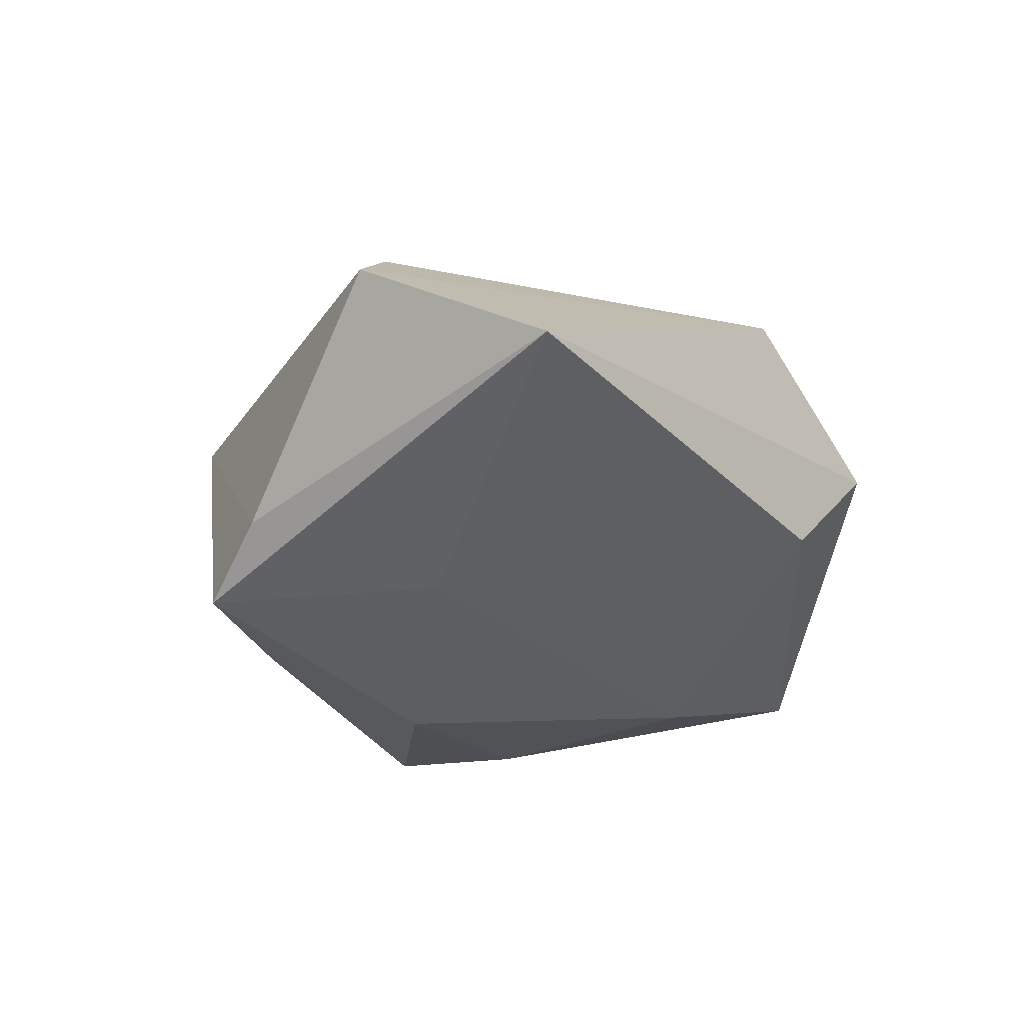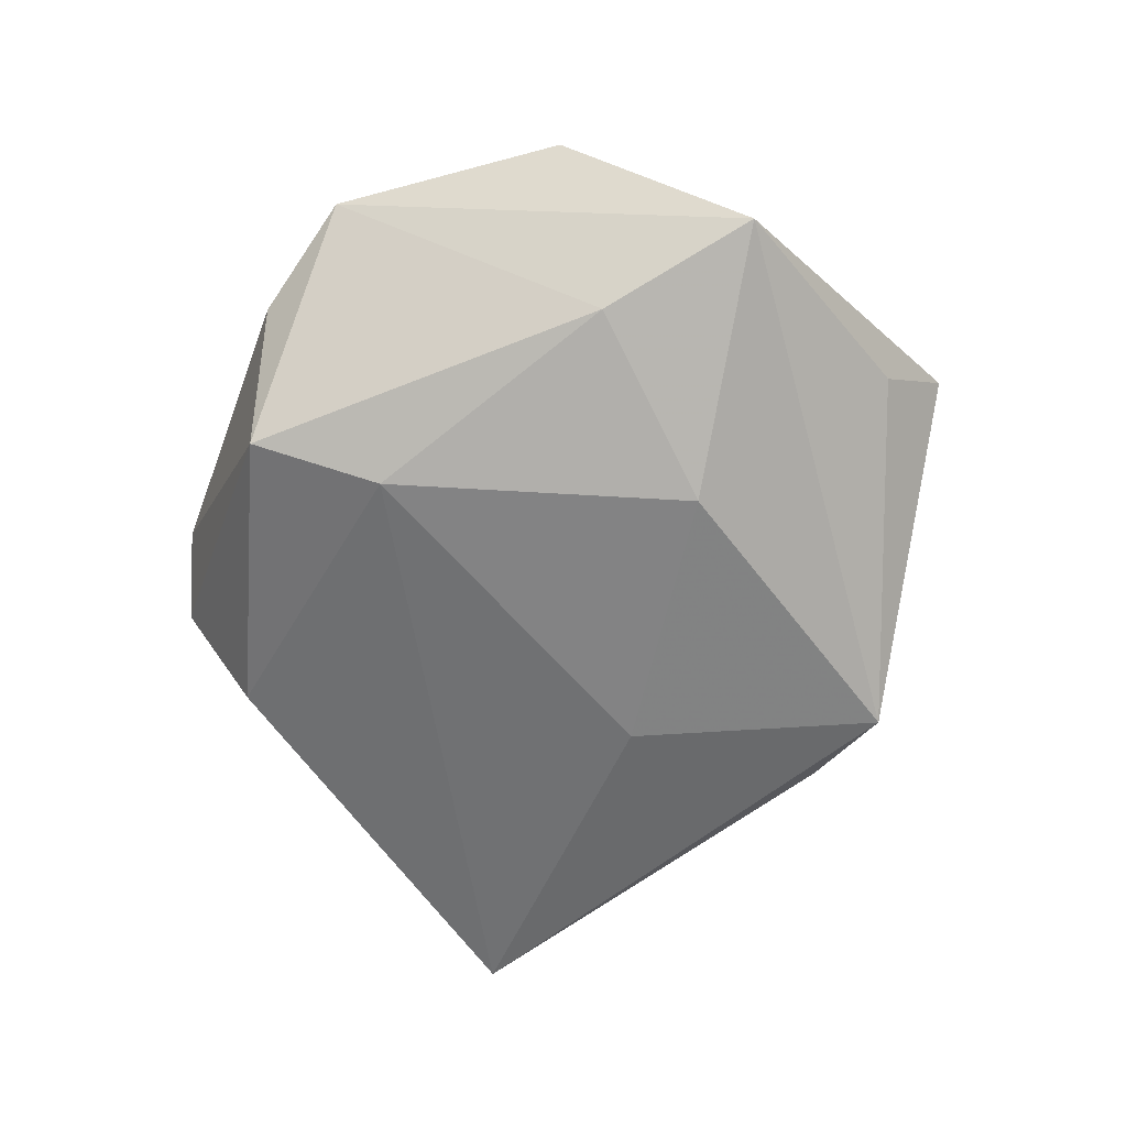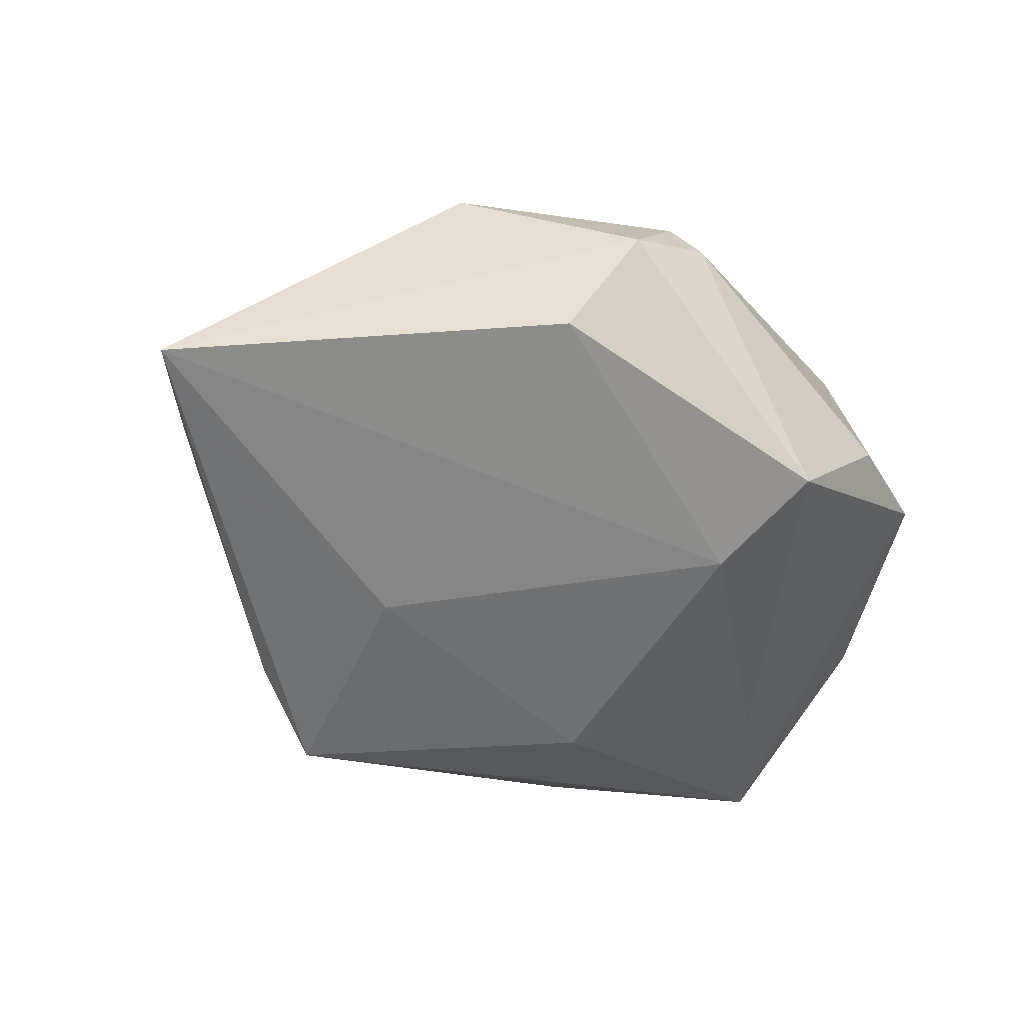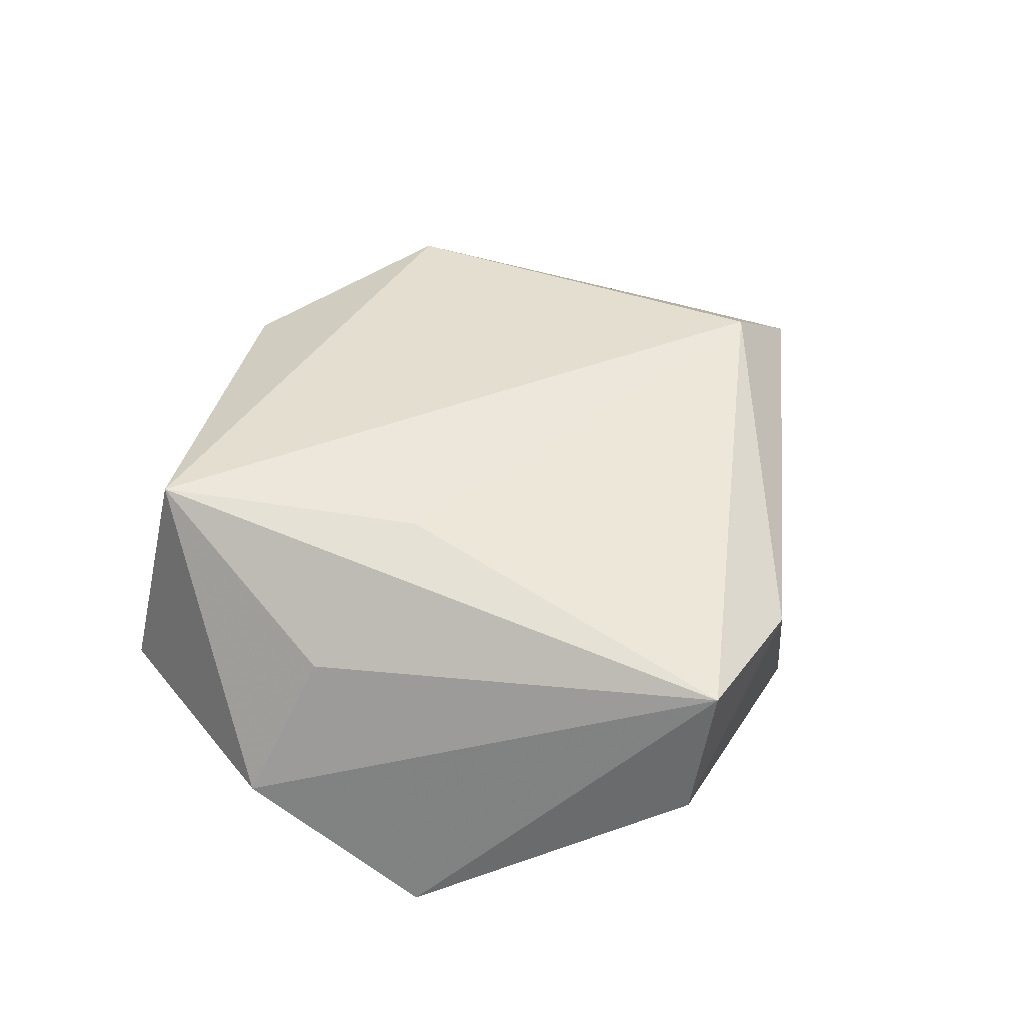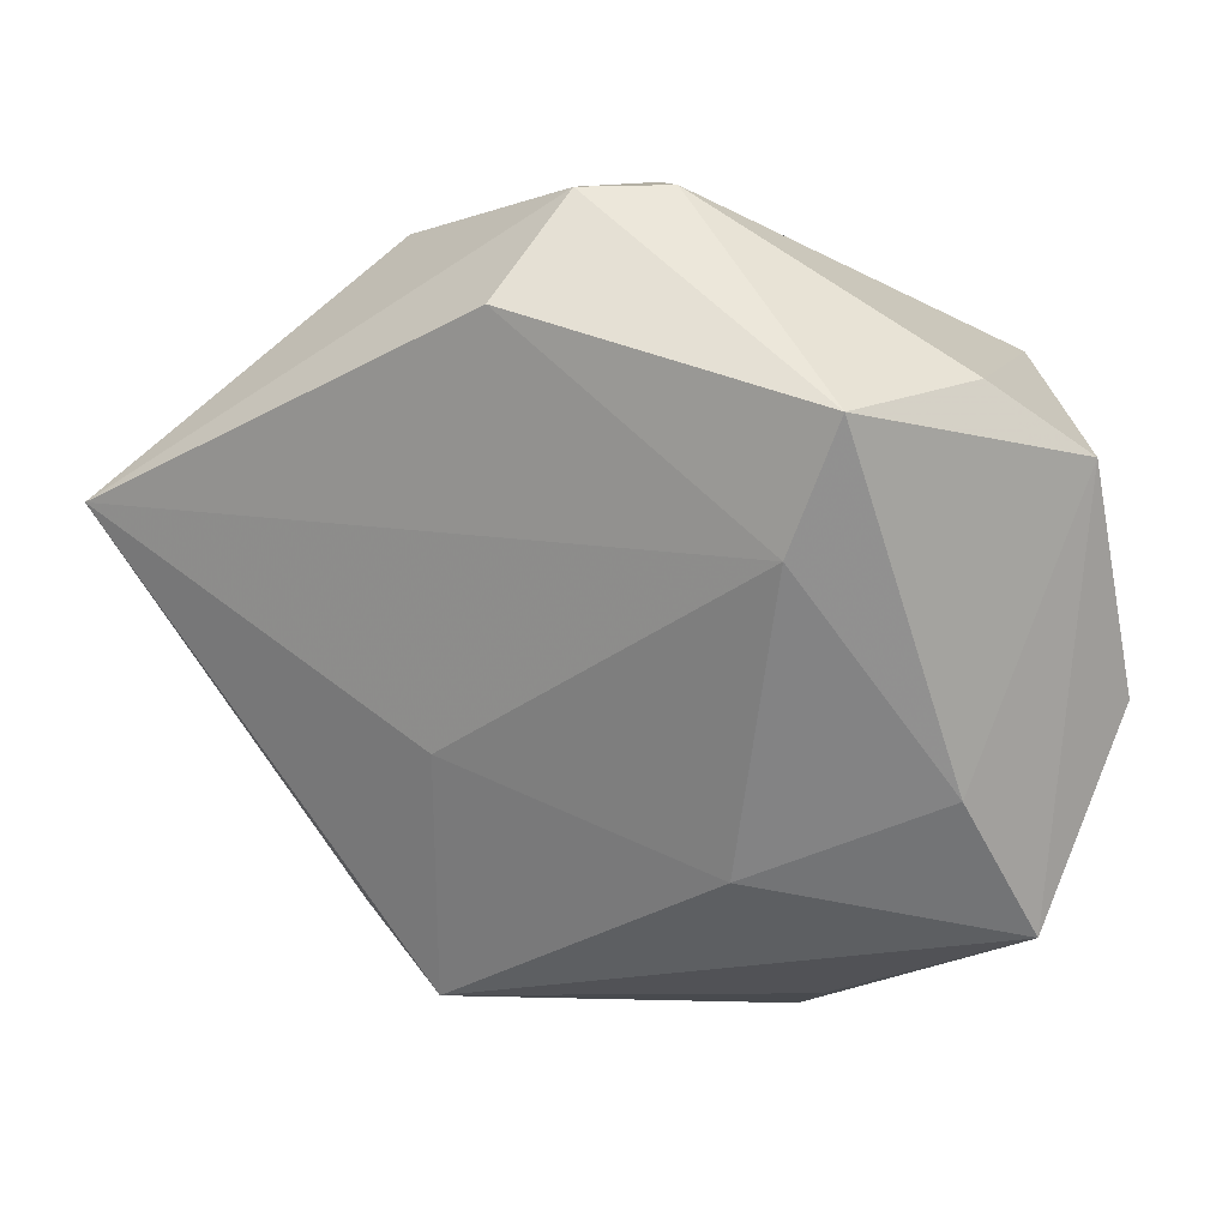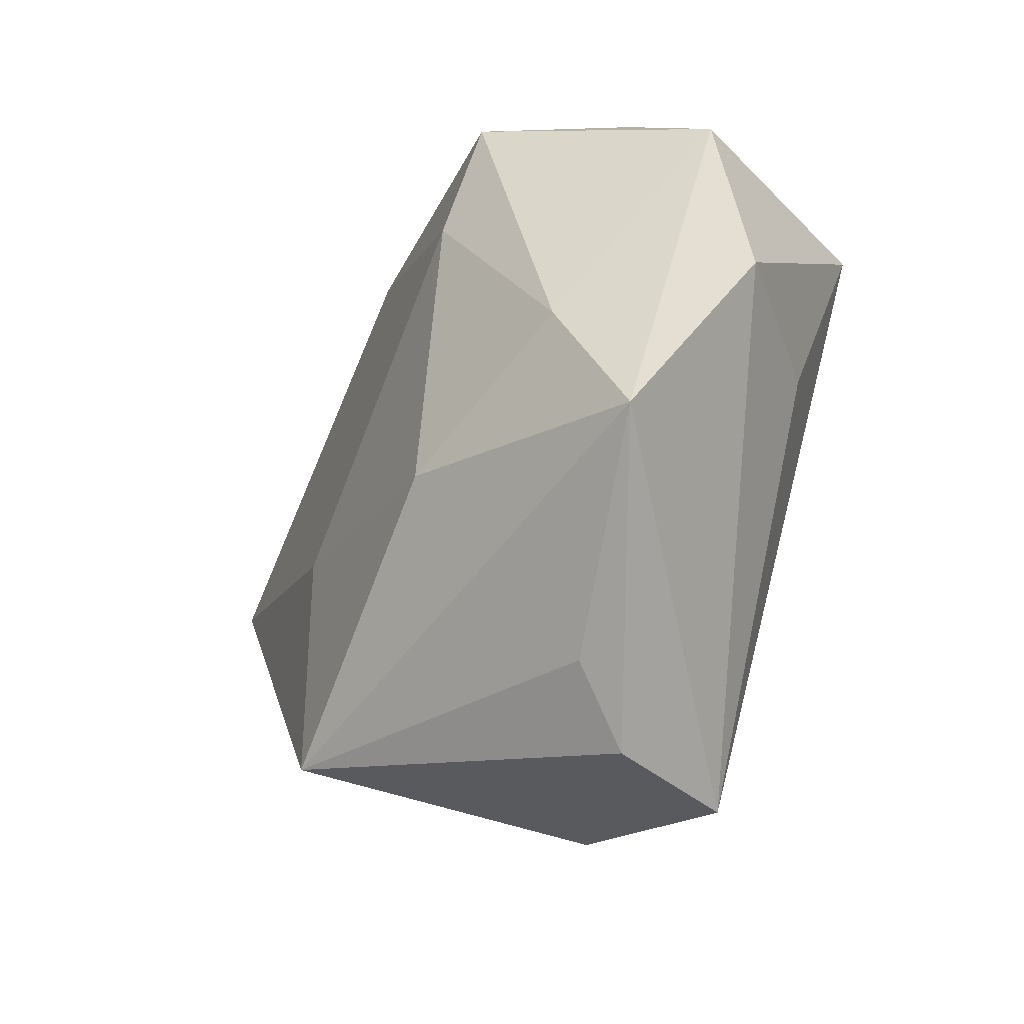
<metadata>
{"format":"obj","ext":"obj","renderer":"f3d","projection":"perspective","resolution":1024,"background":"white","views":[{"elev":-31.4,"azim":99.0,"up":"+Z"},{"elev":-67.9,"azim":-86.5,"up":"+Z"},{"elev":-52.1,"azim":156.3,"up":"+Z"},{"elev":52.0,"azim":-48.9,"up":"+Z"},{"elev":27.9,"azim":-169.2,"up":"+Y"},{"elev":-39.2,"azim":-123.0,"up":"+Y"}]}
</metadata>
<code>
v -0.03052 0.03073 -0.006026
v -0.01019 -0.04388 0.01688
v 0.02665 0.0346 0.01019
v 0.01869 -0.006927 -0.01808
v -0.03173 -0.006444 -0.01798
v 0.02769 -0.02815 -0.01232
v -0.03305 0.02183 0.02276
v -0.01676 -0.003485 0.02171
v 0.04693 -0.01136 0.009313
v -0.04116 0.02235 -0.002702
v 0.01366 0.03716 -0.01262
v 0.001798 0.04205 0.008771
v -0.04619 -0.002794 -0.002394
v -0.01511 -0.04482 0.0009773
v -0.0396 -0.023 -0.01438
v 0.006798 -0.04094 0.01182
v -0.03488 -0.00363 0.01208
v 0.03793 -0.01053 0.01738
v 0.05526 0.0118 -0.008317
v -0.01081 -0.01555 -0.0217
v 0.007907 0.04467 -0.001482
v -0.01835 -0.03802 -0.006275
v -0.01945 0.03227 -0.01927
v -0.001052 0.04406 0.002583
v 0.01875 -0.0351 -0.01787
v -0.0148 0.01848 -0.02147
f 2 15 14
f 25 15 20
f 18 3 7
f 9 3 18
f 17 2 7
f 19 3 9
f 14 15 22
f 22 25 14
f 15 25 22
f 16 2 14
f 14 25 16
f 9 18 16
f 16 18 2
f 13 17 7
f 15 2 13
f 2 17 13
f 20 15 5
f 7 2 8
f 8 18 7
f 2 18 8
f 6 19 9
f 25 19 6
f 9 16 6
f 6 16 25
f 4 25 20
f 4 19 25
f 10 13 7
f 23 5 10
f 15 13 10
f 10 5 15
f 7 3 12
f 12 24 7
f 21 19 11
f 3 19 21
f 11 23 21
f 23 24 21
f 21 12 3
f 24 12 21
f 20 5 26
f 26 5 23
f 26 4 20
f 26 23 11
f 11 19 26
f 19 4 26
f 7 24 1
f 1 10 7
f 1 24 23
f 23 10 1

</code>
